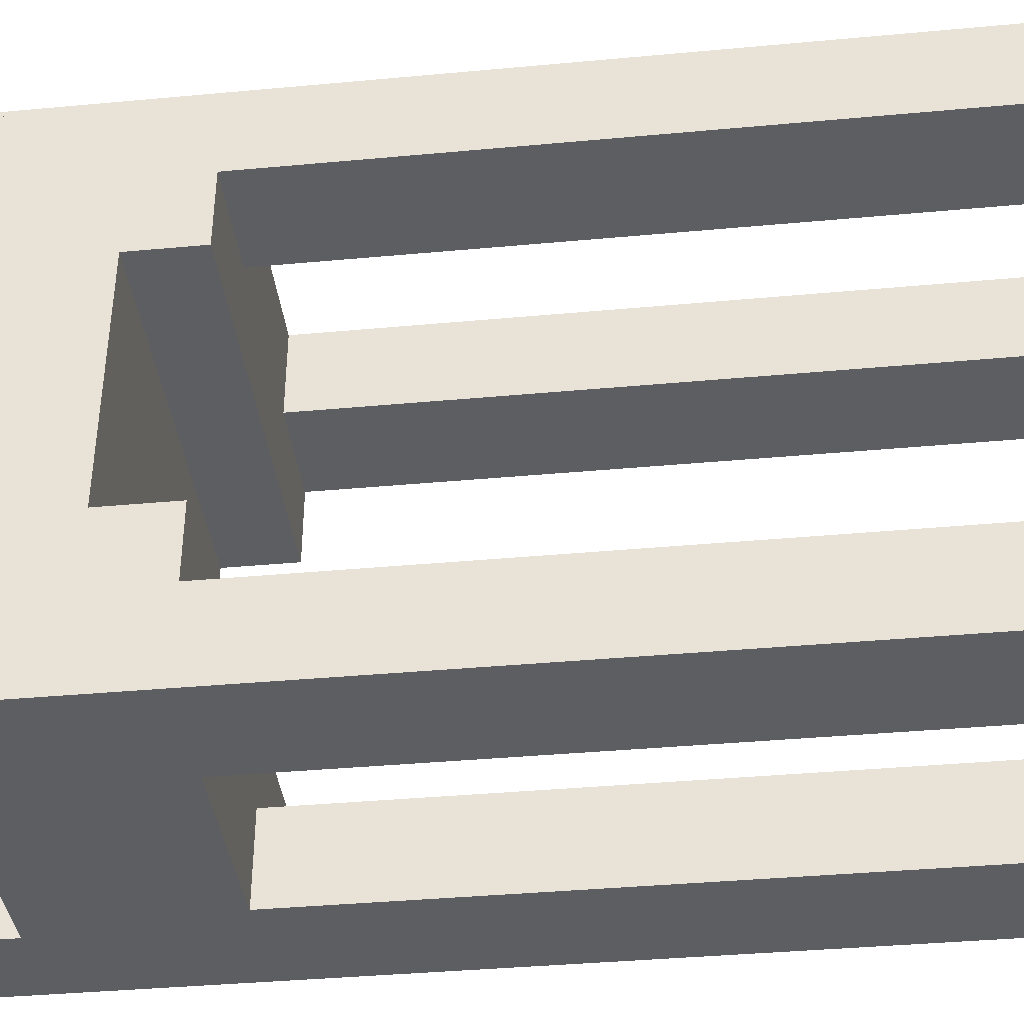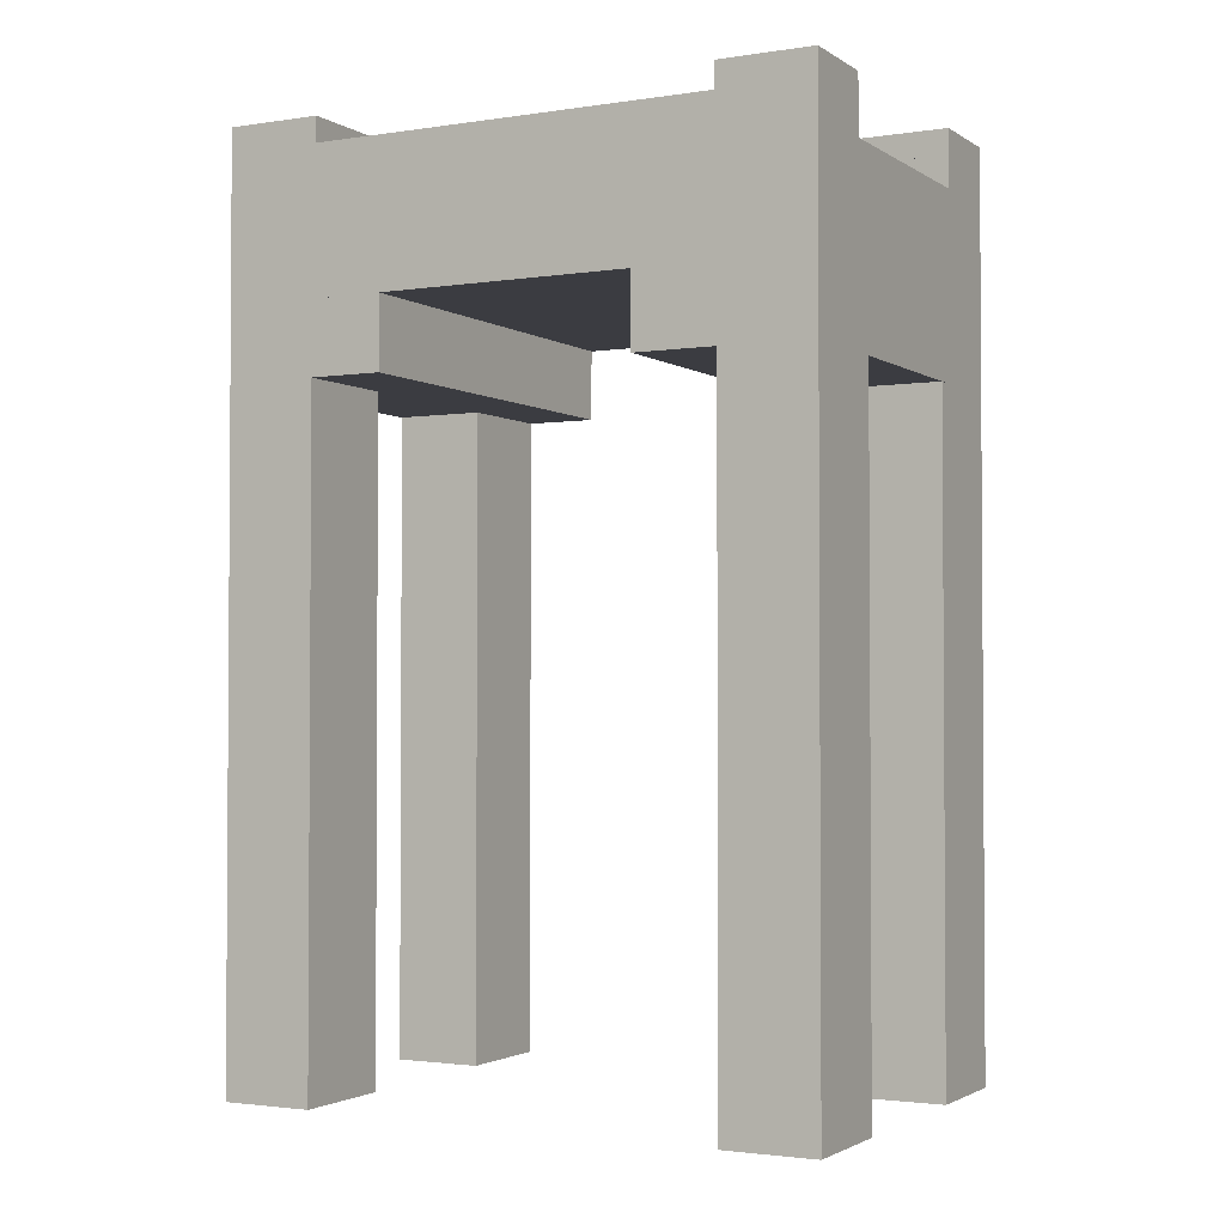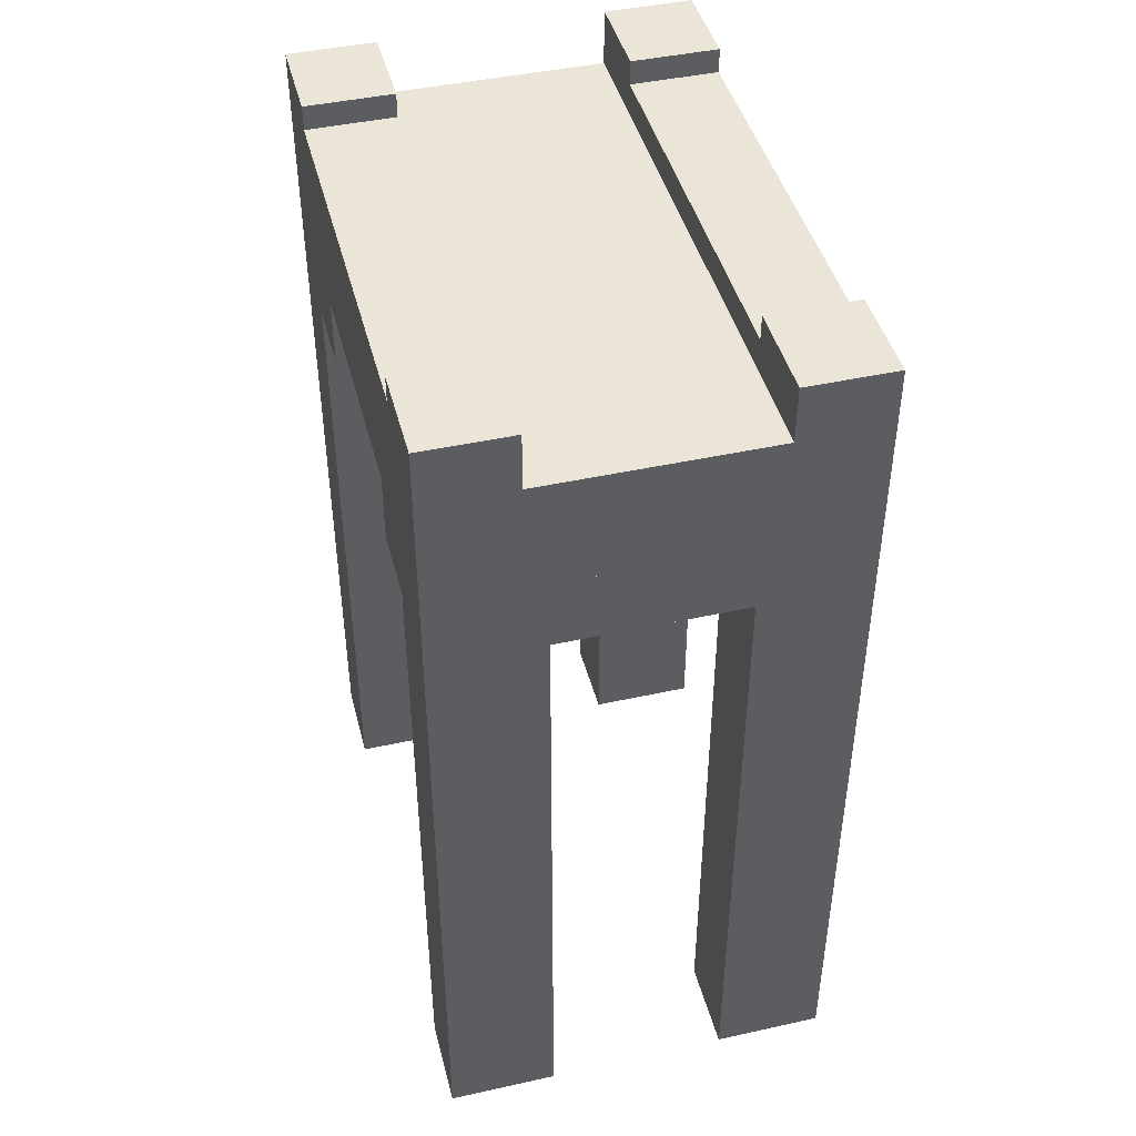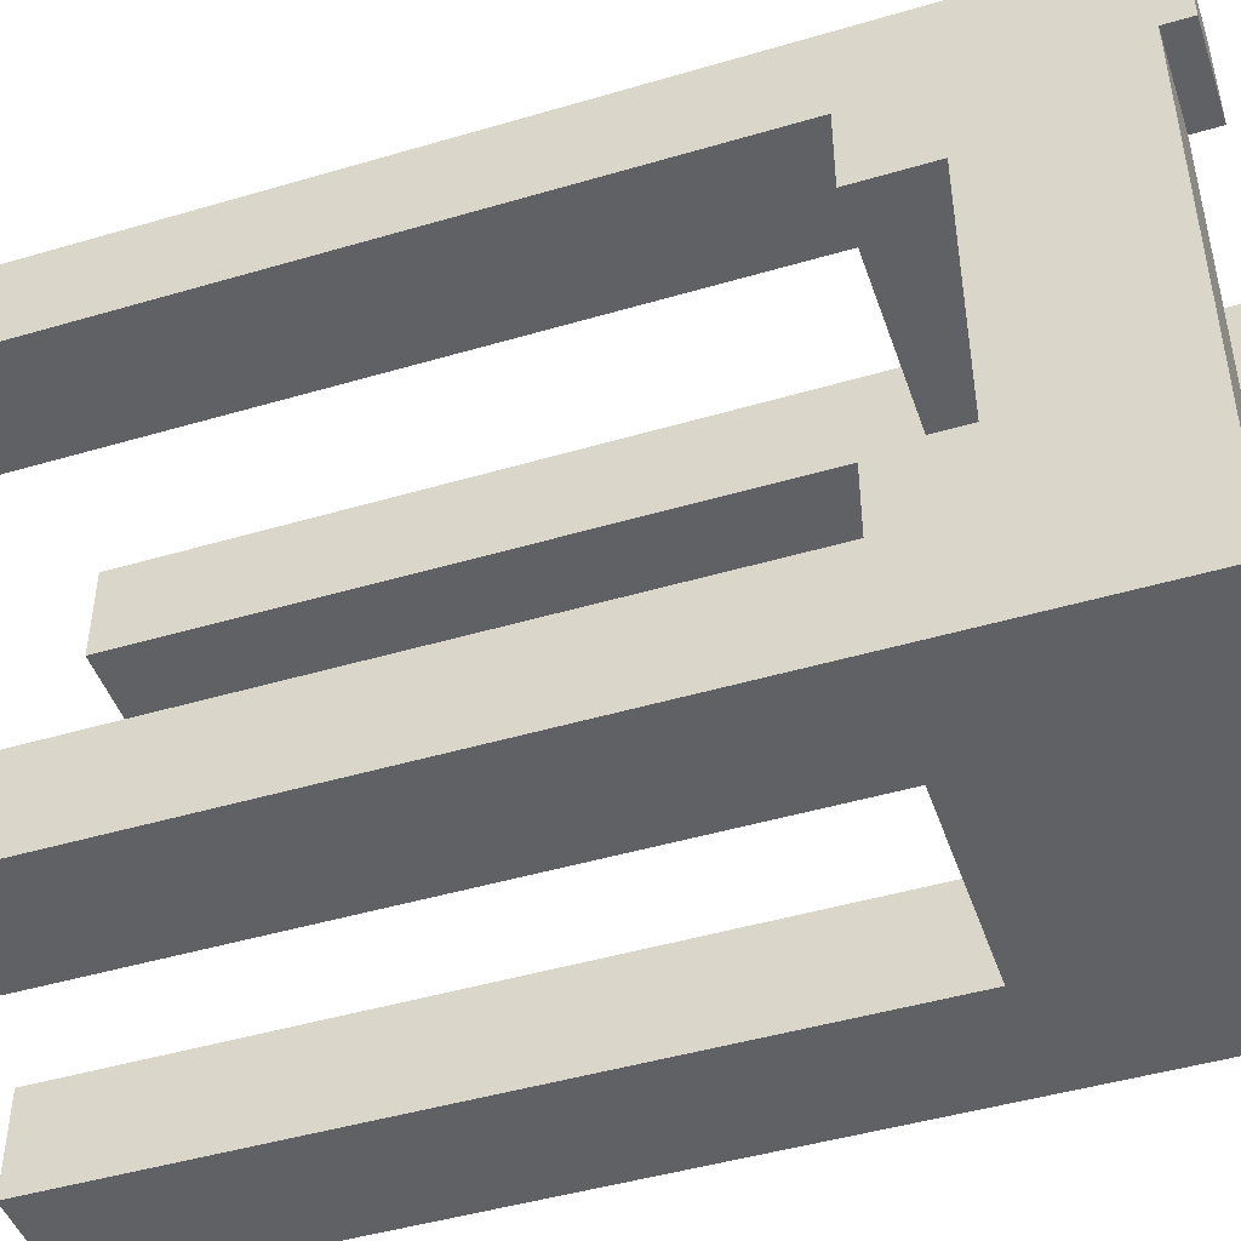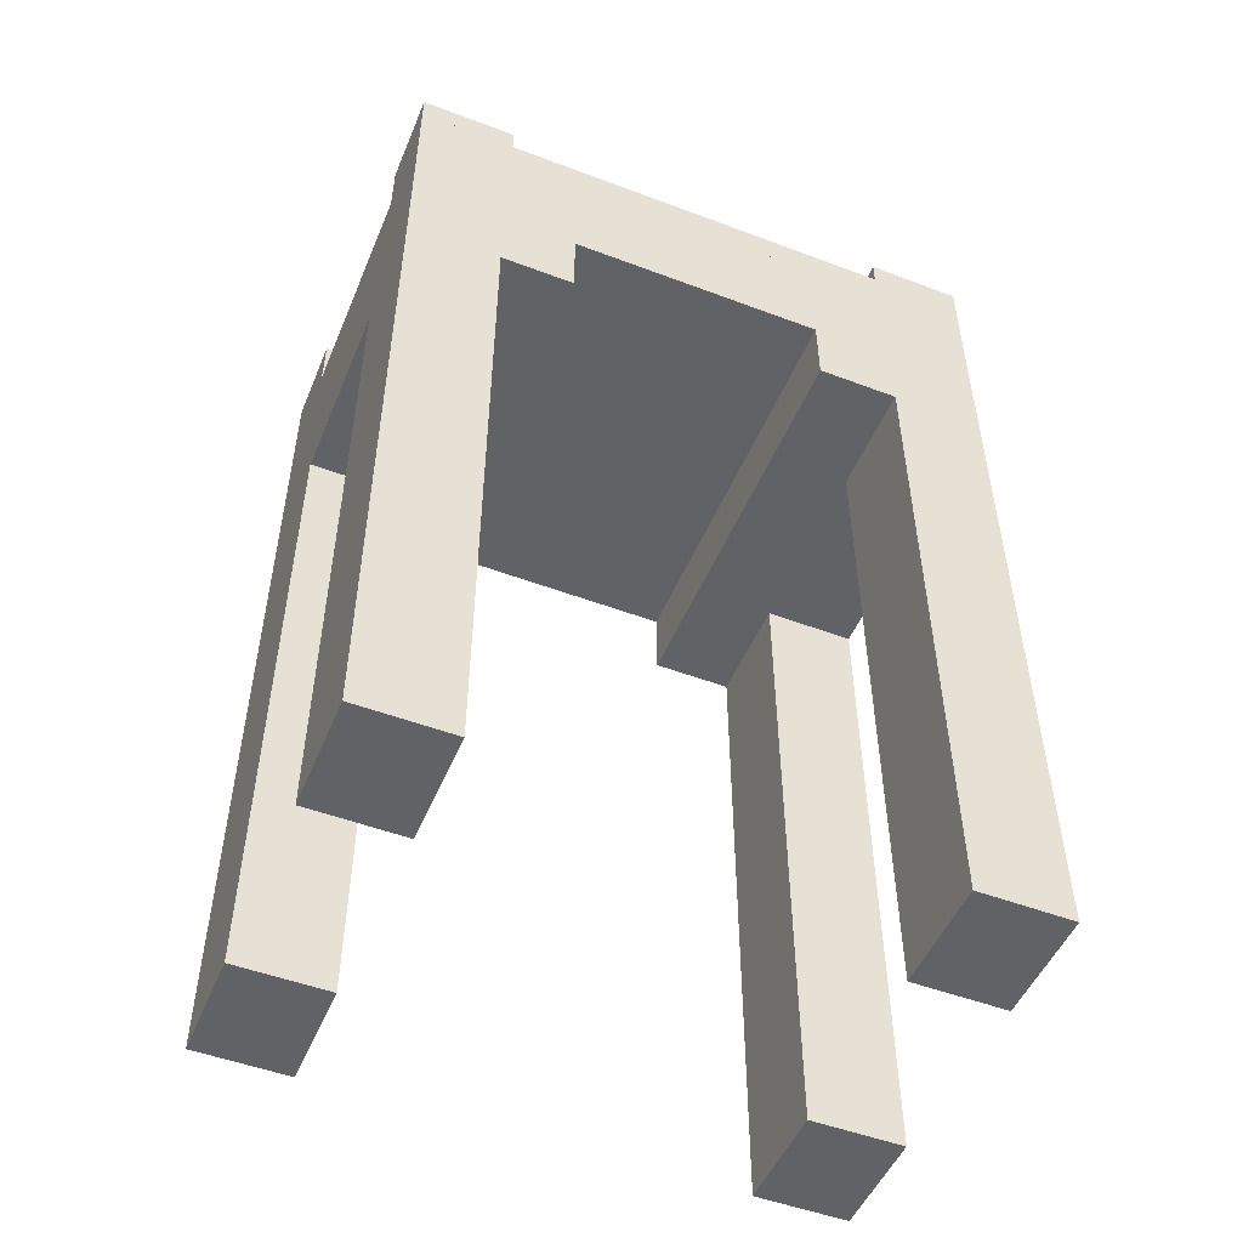
<metadata>
{"format":"obj","ext":"obj","renderer":"f3d","projection":"perspective","resolution":1024,"background":"white","views":[{"elev":-38.9,"azim":96.6,"up":"+Y"},{"elev":-2.2,"azim":117.8,"up":"+Z"},{"elev":44.4,"azim":-14.4,"up":"+Z"},{"elev":-46.4,"azim":-71.4,"up":"+Y"},{"elev":-50.6,"azim":67.6,"up":"+Z"}]}
</metadata>
<code>
g fort_bridge
v -5.5 -8.031 0
v -5.5 8.125 0
v 5.5 8.125 0
v 5.5 -8.031 0
g fort_bridge_0
f -2 -3 -4
f -1 -2 -4
v -5.5 8.125 0
v -5.5 -8.031 0
v -5.5 -8.031 -2.019
v -5.5 8.125 -2.019
v 5.5 8.125 0
v -5.5 8.125 0
v -5.5 8.125 -2.019
v 5.5 8.125 -2.019
v 5.5 -8.031 0
v 5.5 8.125 0
v 5.5 8.125 -2.019
v 5.5 -8.031 -2.019
v -5.5 -8.031 0
v 5.5 -8.031 0
v 5.5 -8.031 -2.019
v -5.5 -8.031 -2.019
v -5.5 -8.031 1.562
v -5.5 -5.426 1.562
v -3.078 -5.426 1.562
v -3.078 -8.031 1.562
v -5.5 -8.031 1.562
v -5.5 -8.031 0.875
v -5.5 -5.426 0.875
v -5.5 -5.426 1.562
v -5.5 -5.426 1.562
v -5.5 -5.426 0.875
v -3.078 -5.426 0.875
v -3.078 -5.426 1.562
v -3.078 -5.426 1.562
v -3.078 -5.426 0.875
v -3.078 -8.031 0.875
v -3.078 -8.031 1.562
v -3.078 -8.031 1.562
v -3.078 -8.031 0.875
v -5.5 -8.031 0.875
v -5.5 -8.031 1.562
v -3.078 -5.426 0.875
v -5.5 -5.426 0.875
v -5.5 -8.031 0.875
v -3.078 -8.031 0.875
v -5.5 5.563 1.562
v -5.5 8.125 1.562
v -3.078 8.125 1.562
v -3.078 5.563 1.562
v -5.5 5.563 1.562
v -5.5 5.563 0.875
v -5.5 8.125 0.875
v -5.5 8.125 1.562
v -5.5 8.125 1.562
v -5.5 8.125 0.875
v -3.078 8.125 0.875
v -3.078 8.125 1.562
v -3.078 8.125 1.562
v -3.078 8.125 0.875
v -3.078 5.563 0.875
v -3.078 5.563 1.562
v -3.078 5.563 1.562
v -3.078 5.563 0.875
v -5.5 5.563 0.875
v -5.5 5.563 1.562
v -3.078 8.125 0.875
v -5.5 8.125 0.875
v -5.5 5.563 0.875
v -3.078 5.563 0.875
v 3.078 -8.031 1.563
v 3.078 -5.426 1.563
v 5.5 -5.426 1.563
v 5.5 -8.031 1.563
v 3.078 -8.031 1.563
v 3.078 -8.031 0.875
v 3.078 -5.426 0.875
v 3.078 -5.426 1.563
v 3.078 -5.426 1.563
v 3.078 -5.426 0.875
v 5.5 -5.426 0.875
v 5.5 -5.426 1.563
v 5.5 -5.426 1.563
v 5.5 -5.426 0.875
v 5.5 -8.031 0.875
v 5.5 -8.031 1.563
v 5.5 -8.031 1.563
v 5.5 -8.031 0.875
v 3.078 -8.031 0.875
v 3.078 -8.031 1.563
v 5.5 -5.426 0.875
v 3.078 -5.426 0.875
v 3.078 -8.031 0.875
v 5.5 -8.031 0.875
v 3.078 5.562 1.563
v 3.078 8.125 1.563
v 5.5 8.125 1.563
v 5.5 5.562 1.563
v 3.078 5.562 1.563
v 3.078 5.562 0.875
v 3.078 8.125 0.875
v 3.078 8.125 1.563
v 3.078 8.125 1.563
v 3.078 8.125 0.875
v 5.5 8.125 0.875
v 5.5 8.125 1.563
v 5.5 8.125 1.563
v 5.5 8.125 0.875
v 5.5 5.562 0.875
v 5.5 5.562 1.563
v 5.5 5.562 1.563
v 5.5 5.562 0.875
v 3.078 5.562 0.875
v 3.078 5.562 1.563
v 5.5 8.125 0.875
v 3.078 8.125 0.875
v 3.078 5.562 0.875
v 5.5 5.562 0.875
g fort_bridge_1
f -110 -111 -112
f -109 -110 -112
f -106 -107 -108
f -105 -106 -108
f -102 -103 -104
f -101 -102 -104
f -98 -99 -100
f -97 -98 -100
f -94 -95 -96
f -93 -94 -96
f -90 -91 -92
f -89 -90 -92
f -86 -87 -88
f -85 -86 -88
f -82 -83 -84
f -81 -82 -84
f -78 -79 -80
f -77 -78 -80
f -74 -75 -76
f -73 -74 -76
f -70 -71 -72
f -69 -70 -72
f -66 -67 -68
f -65 -66 -68
f -62 -63 -64
f -61 -62 -64
f -58 -59 -60
f -57 -58 -60
f -54 -55 -56
f -53 -54 -56
f -50 -51 -52
f -49 -50 -52
f -46 -47 -48
f -45 -46 -48
f -42 -43 -44
f -41 -42 -44
f -38 -39 -40
f -37 -38 -40
f -34 -35 -36
f -33 -34 -36
f -30 -31 -32
f -29 -30 -32
f -26 -27 -28
f -25 -26 -28
f -22 -23 -24
f -21 -22 -24
f -18 -19 -20
f -17 -18 -20
f -14 -15 -16
f -13 -14 -16
f -10 -11 -12
f -9 -10 -12
f -6 -7 -8
f -5 -6 -8
f -2 -3 -4
f -1 -2 -4
v -5.5 -8.031 -2.019
v -5.5 8.125 -2.019
v 5.5 8.125 0
v -5.5 8.125 0
v -5.5 8.125 -2.019
v 5.5 8.125 -2.019
v 5.5 -8.031 0
v 5.5 8.125 0
v 5.5 8.125 -2.019
v 5.5 -8.031 -2.019
v -5.5 -8.031 0
v 5.5 -8.031 0
v 5.5 -8.031 -2.019
v -5.5 -8.031 -2.019
v -5.5 -8.031 1.562
v -5.5 -5.426 1.562
v -3.078 -5.426 1.562
v -3.078 -8.031 1.562
v -5.5 -8.031 1.562
v -5.5 -8.031 0.875
v -5.5 -5.426 0.875
v -5.5 -5.426 1.562
v -5.5 -5.426 1.562
v -5.5 -5.426 0.875
v -3.078 -5.426 0.875
v -3.078 -5.426 1.562
v -3.078 -5.426 1.562
v -3.078 -5.426 0.875
v -3.078 -8.031 0.875
v -3.078 -8.031 1.562
v -3.078 -8.031 1.562
v -3.078 -8.031 0.875
v -5.5 -8.031 0.875
v -5.5 -8.031 1.562
v -3.078 -5.426 0.875
v -5.5 -5.426 0.875
v -5.5 -8.031 0.875
v -3.078 -8.031 0.875
v -5.5 5.563 1.562
v -5.5 8.125 1.562
v -3.078 8.125 1.562
v -3.078 5.563 1.562
v -5.5 5.563 1.562
v -5.5 5.563 0.875
v -5.5 8.125 0.875
v -5.5 8.125 1.562
v -5.5 8.125 1.562
v -5.5 8.125 0.875
v -3.078 8.125 0.875
v -3.078 8.125 1.562
v -3.078 8.125 1.562
v -3.078 8.125 0.875
v -3.078 5.563 0.875
v -3.078 5.563 1.562
v -3.078 5.563 1.562
v -3.078 5.563 0.875
v -5.5 5.563 0.875
v -5.5 5.563 1.562
v -3.078 8.125 0.875
v -5.5 8.125 0.875
v -5.5 5.563 0.875
v -3.078 5.563 0.875
v 3.078 -8.031 1.563
v 3.078 -5.426 1.563
v 5.5 -5.426 1.563
v 5.5 -8.031 1.563
v 3.078 -8.031 1.563
v 3.078 -8.031 0.875
v 3.078 -5.426 0.875
v 3.078 -5.426 1.563
v 3.078 -5.426 1.563
v 3.078 -5.426 0.875
v 5.5 -5.426 0.875
v 5.5 -5.426 1.563
v 5.5 -5.426 1.563
v 5.5 -5.426 0.875
v 5.5 -8.031 0.875
v 5.5 -8.031 1.563
v 5.5 -8.031 1.563
v 5.5 -8.031 0.875
v 3.078 -8.031 0.875
v 3.078 -8.031 1.563
v 5.5 -5.426 0.875
v 3.078 -5.426 0.875
v 3.078 -8.031 0.875
v 5.5 -8.031 0.875
v 3.078 5.562 1.563
v 3.078 8.125 1.563
v 5.5 8.125 1.563
v 5.5 5.562 1.563
v 3.078 5.562 1.563
v 3.078 5.562 0.875
v 3.078 8.125 0.875
v 3.078 8.125 1.563
v 3.078 8.125 1.563
v 3.078 8.125 0.875
v 5.5 8.125 0.875
v 5.5 8.125 1.563
v 5.5 8.125 1.563
v 5.5 8.125 0.875
v 5.5 5.562 0.875
v 5.5 5.562 1.563
v 5.5 5.562 1.563
v 5.5 5.562 0.875
v 3.078 5.562 0.875
v 3.078 5.562 1.563
v 5.5 8.125 0.875
v 3.078 8.125 0.875
v 3.078 5.562 0.875
v 5.5 5.562 0.875
v 5.5 8.125 -3.039
v -5.5 8.125 -3.039
v -5.5 -8.031 -3.039
v 5.5 -8.031 -3.039
v -5.5 -8.031 -3.039
v -5.5 -3.531 -3.039
v 5.5 -3.531 -3.039
v 5.5 -8.031 -3.039
v -5.5 -8.031 -3.039
v -5.5 -8.031 -5.01
v -5.5 -3.531 -5.01
v -5.5 -3.531 -3.039
v -5.5 -3.531 -3.039
v -5.5 -3.531 -5.01
v 5.5 -3.531 -5.01
v 5.5 -3.531 -3.039
v 5.5 -3.531 -3.039
v 5.5 -3.531 -5.01
v 5.5 -8.031 -5.01
v 5.5 -8.031 -3.039
v 5.5 -8.031 -3.039
v 5.5 -8.031 -5.01
v -5.5 -8.031 -5.01
v -5.5 -8.031 -3.039
v 5.5 -3.531 -5.01
v -5.5 -3.531 -5.01
v -5.5 -8.031 -5.01
v 5.5 -8.031 -5.01
v 2.5 -8.031 -5.01
v 2.5 -5.531 -5.01
v 5.5 -5.531 -5.01
v 5.5 -8.031 -5.01
v 2.5 -8.031 -5.01
v 2.5 -8.031 -23.12
v 2.5 -5.531 -23.12
v 2.5 -5.531 -5.01
v 2.5 -5.531 -5.01
v 2.5 -5.531 -23.12
v 5.5 -5.531 -23.12
v 5.5 -5.531 -5.01
v 5.5 -5.531 -5.01
v 5.5 -5.531 -23.12
v 5.5 -8.031 -23.12
v 5.5 -8.031 -5.01
v 5.5 -8.031 -5.01
v 5.5 -8.031 -23.12
v 2.5 -8.031 -23.12
v 2.5 -8.031 -5.01
v 5.5 -5.531 -23.12
v 2.5 -5.531 -23.12
v 2.5 -8.031 -23.12
v 5.5 -8.031 -23.12
v -5.5 -8.031 -5.01
v -5.5 -5.531 -5.01
v -2.5 -5.531 -5.01
v -2.5 -8.031 -5.01
v -5.5 -8.031 -5.01
v -5.5 -8.031 -23.12
v -5.5 -5.531 -23.12
v -5.5 -5.531 -5.01
v -5.5 -5.531 -5.01
v -5.5 -5.531 -23.12
v -2.5 -5.531 -23.12
v -2.5 -5.531 -5.01
v -2.5 -5.531 -5.01
v -2.5 -5.531 -23.12
v -2.5 -8.031 -23.12
v -2.5 -8.031 -5.01
v -2.5 -8.031 -5.01
v -2.5 -8.031 -23.12
v -5.5 -8.031 -23.12
v -5.5 -8.031 -5.01
v -2.5 -5.531 -23.12
v -5.5 -5.531 -23.12
v -5.5 -8.031 -23.12
v -2.5 -8.031 -23.12
v -5.5 3.432 -3.039
v -5.5 8.125 -3.039
v 5.5 8.125 -3.039
v 5.5 3.432 -3.039
v -5.5 3.432 -3.039
v -5.5 3.432 -5.01
v -5.5 8.125 -5.01
v -5.5 8.125 -3.039
v -5.5 8.125 -3.039
v -5.5 8.125 -5.01
v 5.5 8.125 -5.01
v 5.5 8.125 -3.039
v 5.5 8.125 -3.039
v 5.5 8.125 -5.01
v 5.5 3.432 -5.01
v 5.5 3.432 -3.039
v 5.5 3.432 -3.039
v 5.5 3.432 -5.01
v -5.5 3.432 -5.01
v -5.5 3.432 -3.039
v 5.5 8.125 -5.01
v -5.5 8.125 -5.01
v -5.5 3.432 -5.01
v 5.5 3.432 -5.01
v 2.5 5.625 -5.01
v 2.5 8.125 -5.01
v 5.5 8.125 -5.01
v 5.5 5.625 -5.01
v 2.5 5.625 -5.01
v 2.5 5.625 -23.12
v 2.5 8.125 -23.12
v 2.5 8.125 -5.01
v 2.5 8.125 -5.01
v 2.5 8.125 -23.12
v 5.5 8.125 -23.12
v 5.5 8.125 -5.01
v 5.5 8.125 -5.01
v 5.5 8.125 -23.12
v 5.5 5.625 -23.12
v 5.5 5.625 -5.01
v 5.5 5.625 -5.01
v 5.5 5.625 -23.12
v 2.5 5.625 -23.12
v 2.5 5.625 -5.01
v 5.5 8.125 -23.12
v 2.5 8.125 -23.12
v 2.5 5.625 -23.12
v 5.5 5.625 -23.12
v -5.5 5.625 -5.01
v -5.5 8.125 -5.01
v -2.5 8.125 -5.01
v -2.5 5.625 -5.01
v -5.5 5.625 -5.01
v -5.5 5.625 -23.12
v -5.5 8.125 -23.12
v -5.5 8.125 -5.01
v -5.5 8.125 -5.01
v -5.5 8.125 -23.12
v -2.5 8.125 -23.12
v -2.5 8.125 -5.01
v -2.5 8.125 -5.01
v -2.5 8.125 -23.12
v -2.5 5.625 -23.12
v -2.5 5.625 -5.01
v -2.5 5.625 -5.01
v -2.5 5.625 -23.12
v -5.5 5.625 -23.12
v -5.5 5.625 -5.01
v -2.5 8.125 -23.12
v -5.5 8.125 -23.12
v -5.5 5.625 -23.12
v -2.5 5.625 -23.12
v -5.5 8.125 -3.039
v -5.5 -8.031 -3.039
v 5.5 8.125 -3.039
v -5.5 8.125 -3.039
v 5.5 -8.031 -3.039
v 5.5 8.125 -3.039
v -5.5 -8.031 -3.039
v 5.5 -8.031 -3.039
g fort_bridge_2
f -154 -155 -156
f -153 -154 -156
f -150 -151 -152
f -149 -150 -152
f -146 -147 -148
f -145 -146 -148
f -142 -143 -144
f -141 -142 -144
f -138 -139 -140
f -137 -138 -140
f -134 -135 -136
f -133 -134 -136
f -130 -131 -132
f -129 -130 -132
f -126 -127 -128
f -125 -126 -128
f -122 -123 -124
f -121 -122 -124
f -118 -119 -120
f -117 -118 -120
f -114 -115 -116
f -113 -114 -116
f -110 -111 -112
f -109 -110 -112
f -106 -107 -108
f -105 -106 -108
f -102 -103 -104
f -101 -102 -104
f -98 -99 -100
f -97 -98 -100
f -94 -95 -96
f -93 -94 -96
f -90 -91 -92
f -89 -90 -92
f -86 -87 -88
f -85 -86 -88
f -82 -83 -84
f -81 -82 -84
f -78 -79 -80
f -77 -78 -80
f -74 -75 -76
f -73 -74 -76
f -70 -71 -72
f -69 -70 -72
f -66 -67 -68
f -65 -66 -68
f -62 -63 -64
f -61 -62 -64
f -58 -59 -60
f -57 -58 -60
f -54 -55 -56
f -53 -54 -56
f -50 -51 -52
f -49 -50 -52
f -46 -47 -48
f -45 -46 -48
f -42 -43 -44
f -41 -42 -44
f -38 -39 -40
f -37 -38 -40
f -34 -35 -36
f -33 -34 -36
f -30 -31 -32
f -29 -30 -32
f -26 -27 -28
f -25 -26 -28
f -22 -23 -24
f -21 -22 -24
f -18 -19 -20
f -17 -18 -20
f -14 -15 -16
f -13 -14 -16
f -10 -11 -12
f -9 -10 -12
f -266 -265 -8
f -7 -266 -8
f -262 -261 -6
f -5 -262 -6
f -258 -257 -4
f -3 -258 -4
f -254 -253 -2
f -1 -254 -2
v 3.078 -8.031 0.875
v 3.078 8.125 0.875
v 5.5 8.125 0.875
v 5.5 -8.031 0.875
v 3.078 -8.031 0.875
v 3.078 -8.031 0
v 3.078 8.125 0
v 3.078 8.125 0.875
v 3.078 8.125 0.875
v 3.078 8.125 0
v 5.5 8.125 0
v 5.5 8.125 0.875
v 5.5 8.125 0.875
v 5.5 8.125 0
v 5.5 -8.031 0
v 5.5 -8.031 0.875
v 5.5 -8.031 0.875
v 5.5 -8.031 0
v 3.078 -8.031 0
v 3.078 -8.031 0.875
v 5.5 8.125 0
v 3.078 8.125 0
v 3.078 -8.031 0
v 5.5 -8.031 0
v -5.5 -8.031 0.875
v -5.5 8.125 0.875
v -3.078 8.125 0.875
v -3.078 -8.031 0.875
v -5.5 -8.031 0.875
v -5.5 -8.031 0
v -5.5 8.125 0
v -5.5 8.125 0.875
v -5.5 8.125 0.875
v -5.5 8.125 0
v -3.078 8.125 0
v -3.078 8.125 0.875
v -3.078 8.125 0.875
v -3.078 8.125 0
v -3.078 -8.031 0
v -3.078 -8.031 0.875
v -3.078 -8.031 0.875
v -3.078 -8.031 0
v -5.5 -8.031 0
v -5.5 -8.031 0.875
v -3.078 8.125 0
v -5.5 8.125 0
v -5.5 -8.031 0
v -3.078 -8.031 0
g fort_bridge_3
f -46 -47 -48
f -45 -46 -48
f -42 -43 -44
f -41 -42 -44
f -38 -39 -40
f -37 -38 -40
f -34 -35 -36
f -33 -34 -36
f -30 -31 -32
f -29 -30 -32
f -26 -27 -28
f -25 -26 -28
f -22 -23 -24
f -21 -22 -24
f -18 -19 -20
f -17 -18 -20
f -14 -15 -16
f -13 -14 -16
f -10 -11 -12
f -9 -10 -12
f -6 -7 -8
f -5 -6 -8
f -2 -3 -4
f -1 -2 -4

</code>
